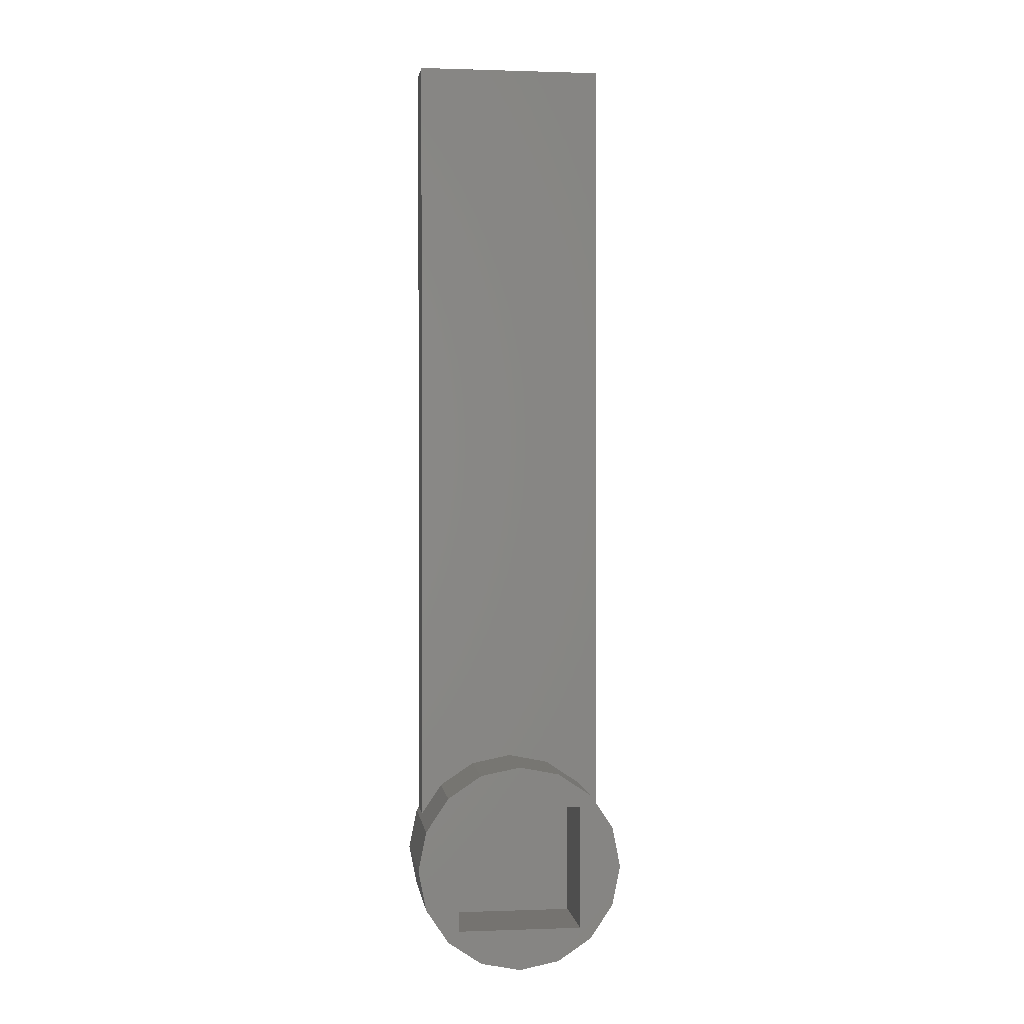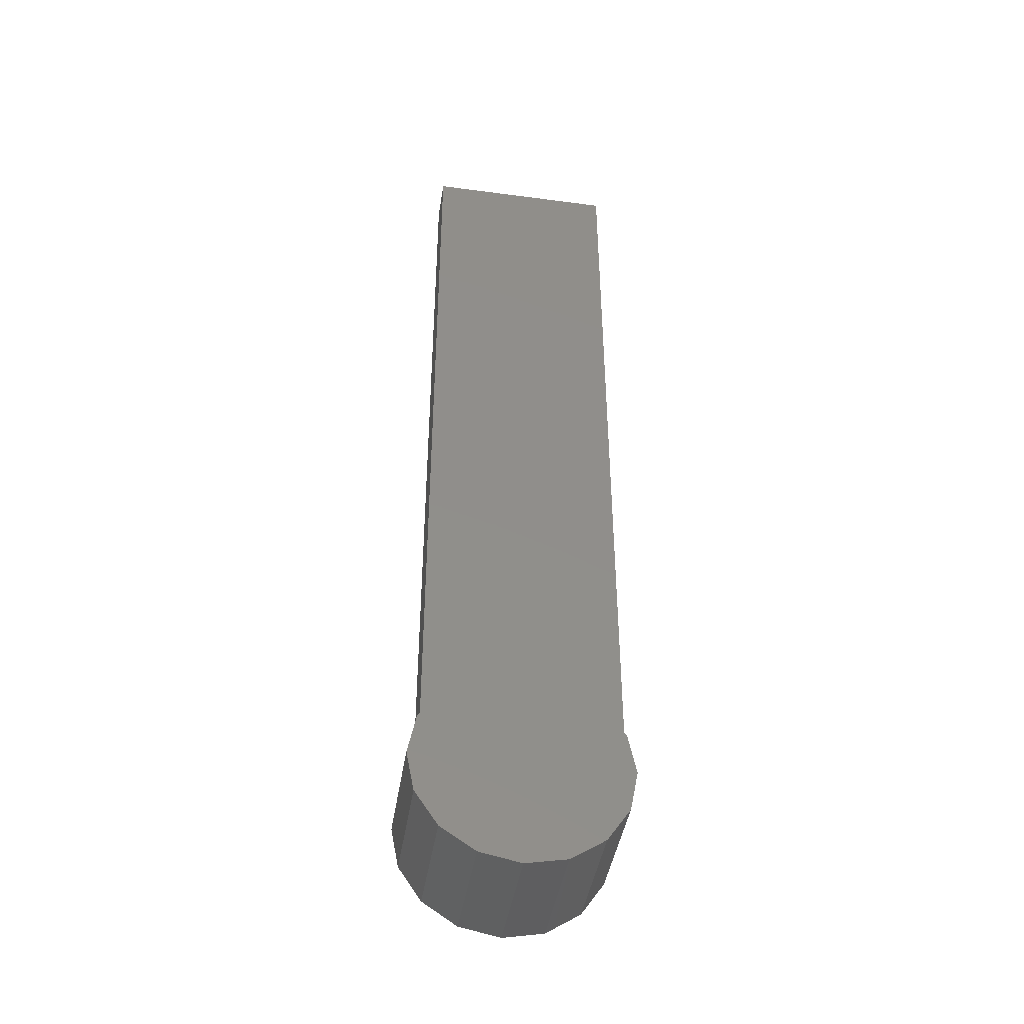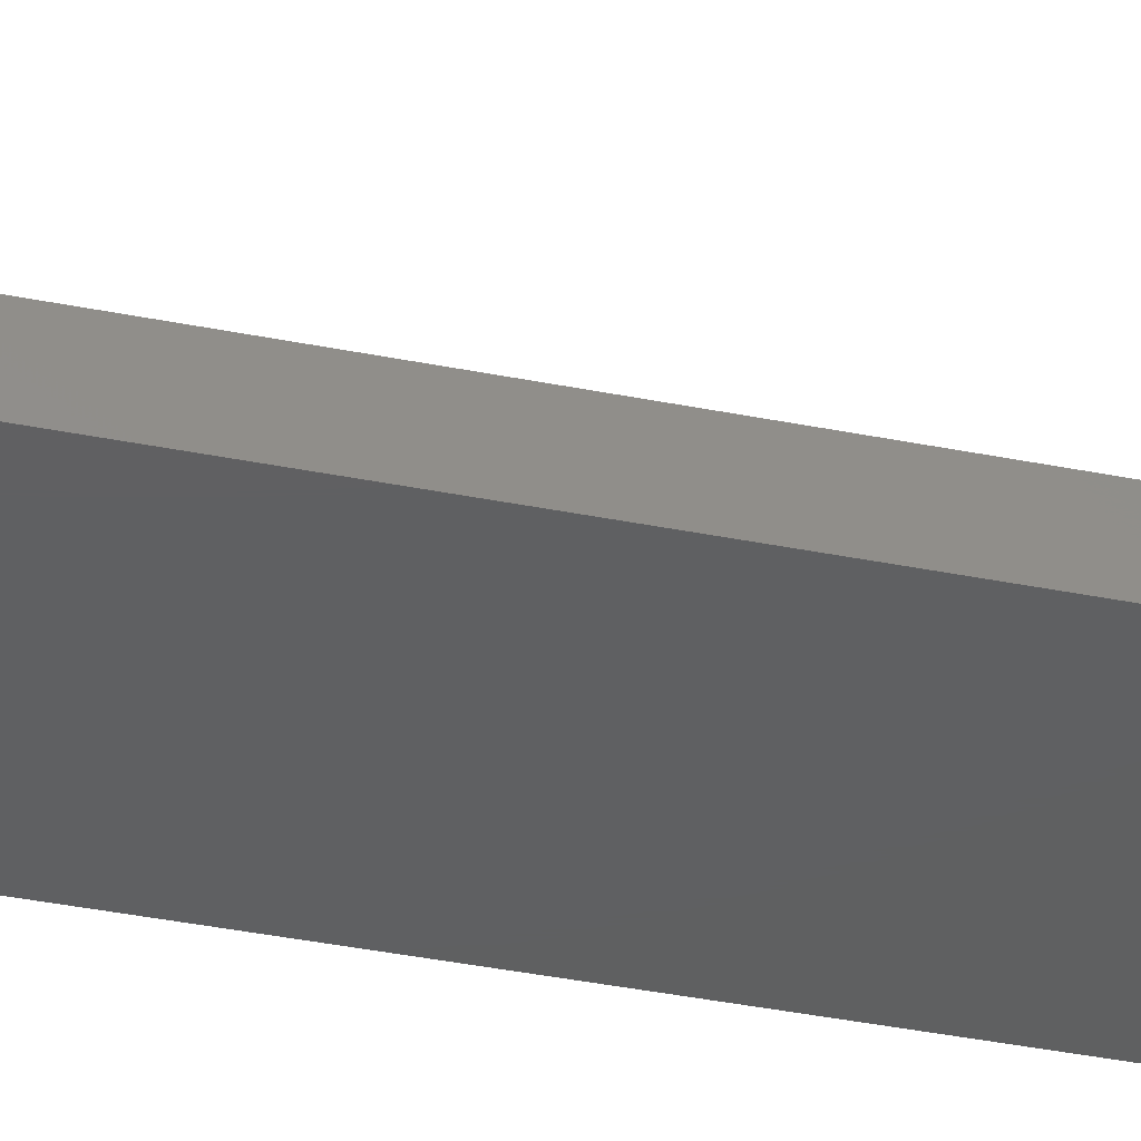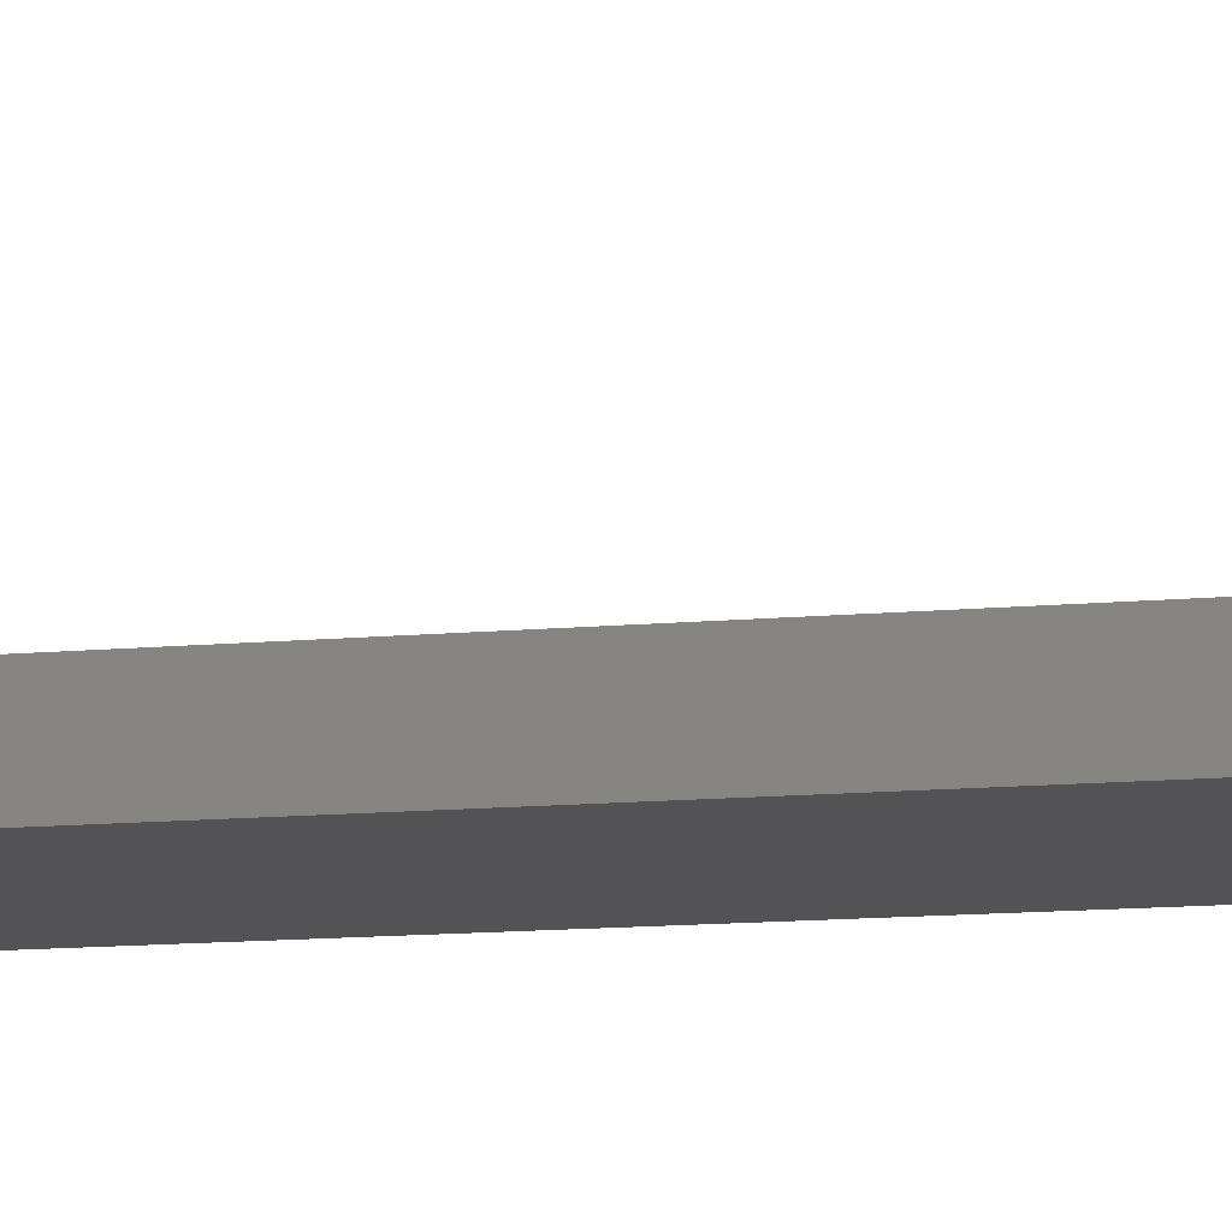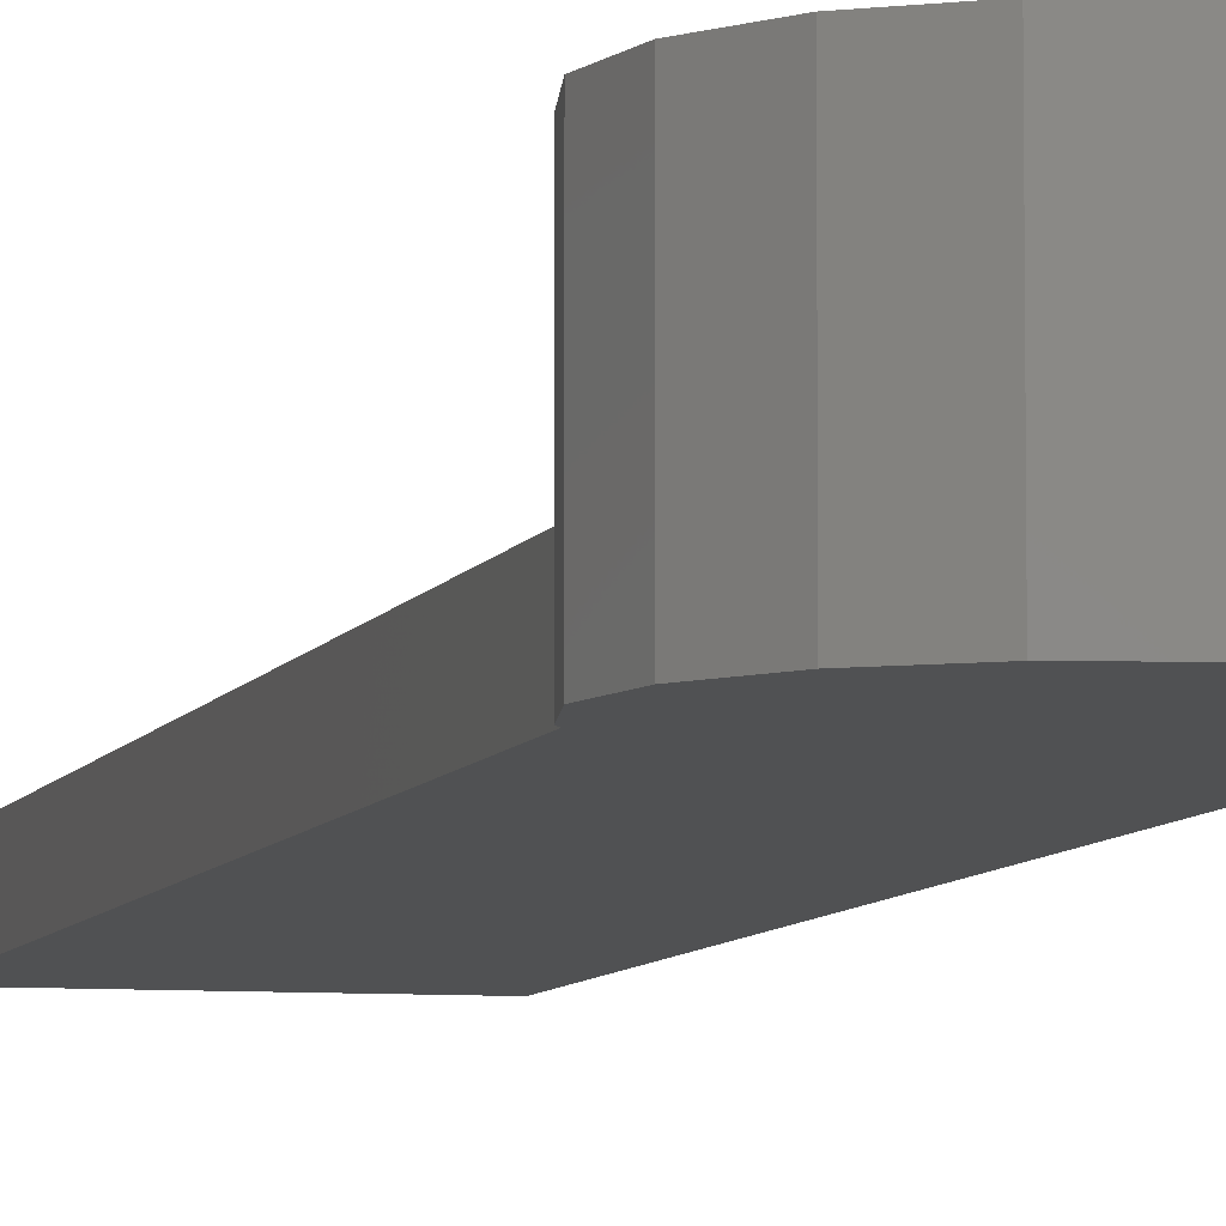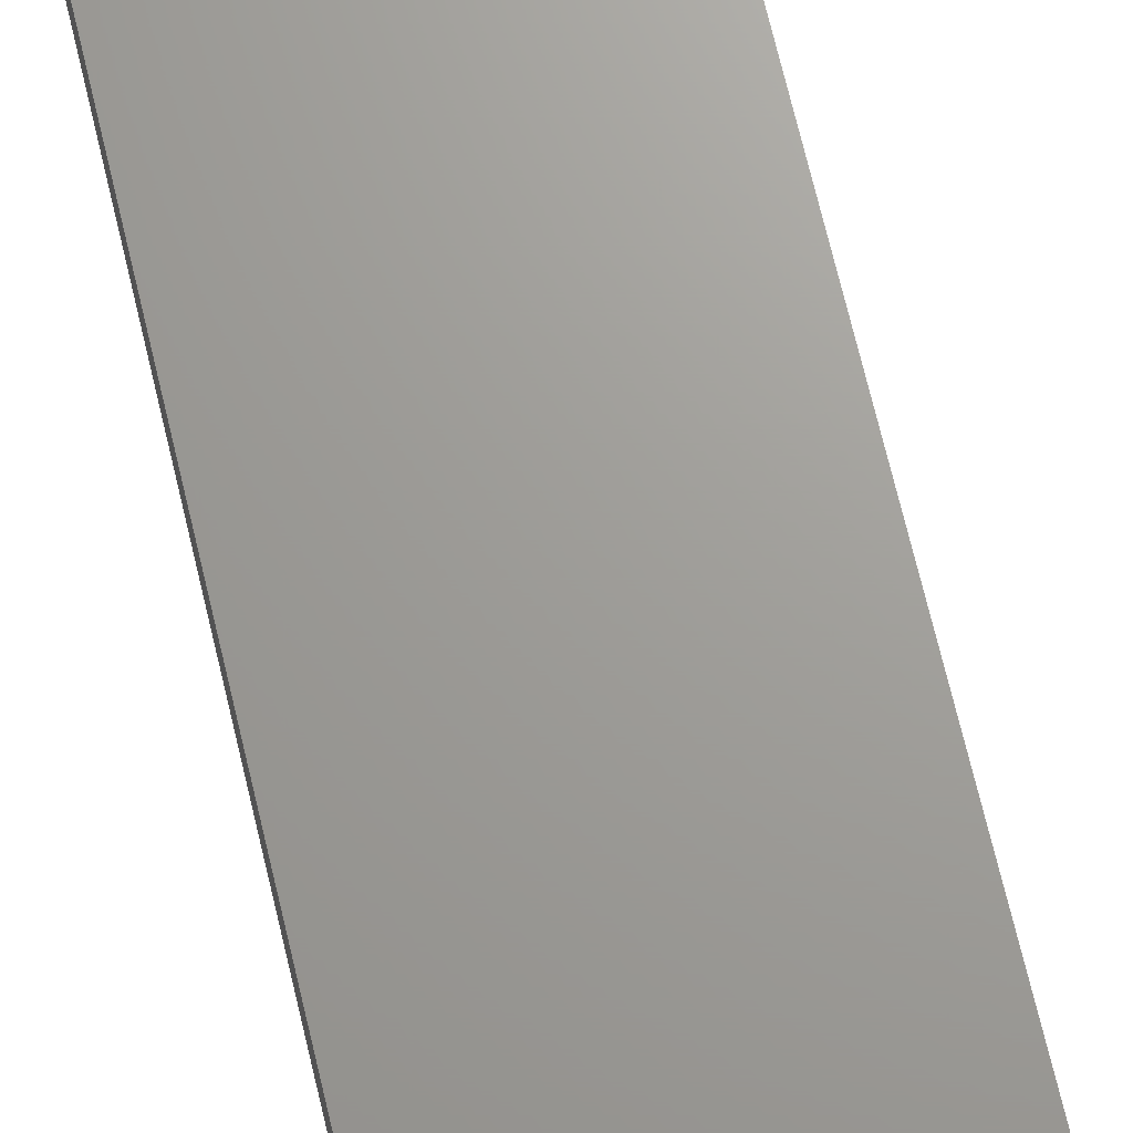
<metadata>
{"format":"stl","ext":"stl","renderer":"f3d","projection":"perspective","resolution":1024,"background":"white","views":[{"elev":1.0,"azim":-7.5,"up":"+Y"},{"elev":-43.4,"azim":171.1,"up":"+Y"},{"elev":-40.1,"azim":-103.8,"up":"+Z"},{"elev":-10.9,"azim":104.0,"up":"+Z"},{"elev":-6.7,"azim":-14.5,"up":"+Z"},{"elev":68.8,"azim":166.8,"up":"+Z"}]}
</metadata>
<code>
# stl→obj: 48 verts, 92 faces
v 5 0 6
v 4.619 1.913 0
v 4.619 1.913 6
v 5 0 0
v -5 0 0
v -4.619 1.913 6
v -4.619 1.913 0
v -5 0 6
v 1.913 4.619 2
v 0 5 6
v 1.913 4.619 6
v 0 5 2
v 3.536 3.536 6
v 4.5 2.092 2
v 3.536 3.536 2
v 4.5 2.092 0
v 0 -5 0
v 1.913 -4.619 6
v 0 -5 6
v 1.913 -4.619 0
v -4.619 -1.913 0
v -4.5 2.092 0
v -3.536 -3.536 0
v 4.619 -1.913 0
v 3.536 -3.536 0
v -1.913 -4.619 0
v 4.5 40 0
v -4.5 40 0
v -1.913 4.619 2
v -3.536 3.536 6
v -1.913 4.619 6
v -3.536 3.536 2
v -4.5 2.092 2
v 3 3 6
v 3 -3 6
v 4.619 -1.913 6
v -3 3 6
v 3.536 -3.536 6
v -3 -3 6
v -1.913 -4.619 6
v -3.536 -3.536 6
v -4.619 -1.913 6
v -3 3 2.1
v -3 -3 2.1
v 3 -3 2.1
v 3 3 2.1
v -4.5 40 2
v 4.5 40 2
f 1 2 3
f 2 1 4
f 5 6 7
f 6 5 8
f 9 10 11
f 10 9 12
f 13 14 15
f 3 14 13
f 2 14 3
f 14 2 16
f 17 18 19
f 18 17 20
f 21 22 23
f 5 22 21
f 22 5 7
f 16 4 24
f 4 16 2
f 25 16 24
f 22 16 25
f 22 25 20
f 22 20 17
f 22 17 26
f 22 26 23
f 16 22 27
f 27 22 28
f 15 11 13
f 11 15 9
f 29 30 31
f 30 29 32
f 22 7 33
f 33 30 32
f 33 6 30
f 6 33 7
f 34 1 3
f 34 3 13
f 35 1 34
f 1 35 36
f 11 34 13
f 10 34 11
f 37 10 31
f 10 37 34
f 6 37 30
f 30 37 31
f 36 35 38
f 35 18 38
f 35 19 18
f 39 19 35
f 19 39 40
f 39 41 40
f 8 37 6
f 37 8 39
f 39 42 41
f 39 8 42
f 12 31 10
f 31 12 29
f 23 40 41
f 40 23 26
f 21 8 5
f 8 21 42
f 20 38 18
f 38 20 25
f 38 24 36
f 24 38 25
f 26 19 40
f 19 26 17
f 23 42 21
f 42 23 41
f 36 4 1
f 4 36 24
f 39 43 37
f 43 39 44
f 45 34 46
f 34 45 35
f 43 34 37
f 34 43 46
f 43 45 46
f 45 43 44
f 45 39 35
f 39 45 44
f 22 47 28
f 47 22 33
f 48 15 14
f 48 9 15
f 48 12 9
f 47 12 48
f 12 47 29
f 29 47 32
f 32 47 33
f 14 27 48
f 27 14 16
f 27 47 48
f 47 27 28

</code>
